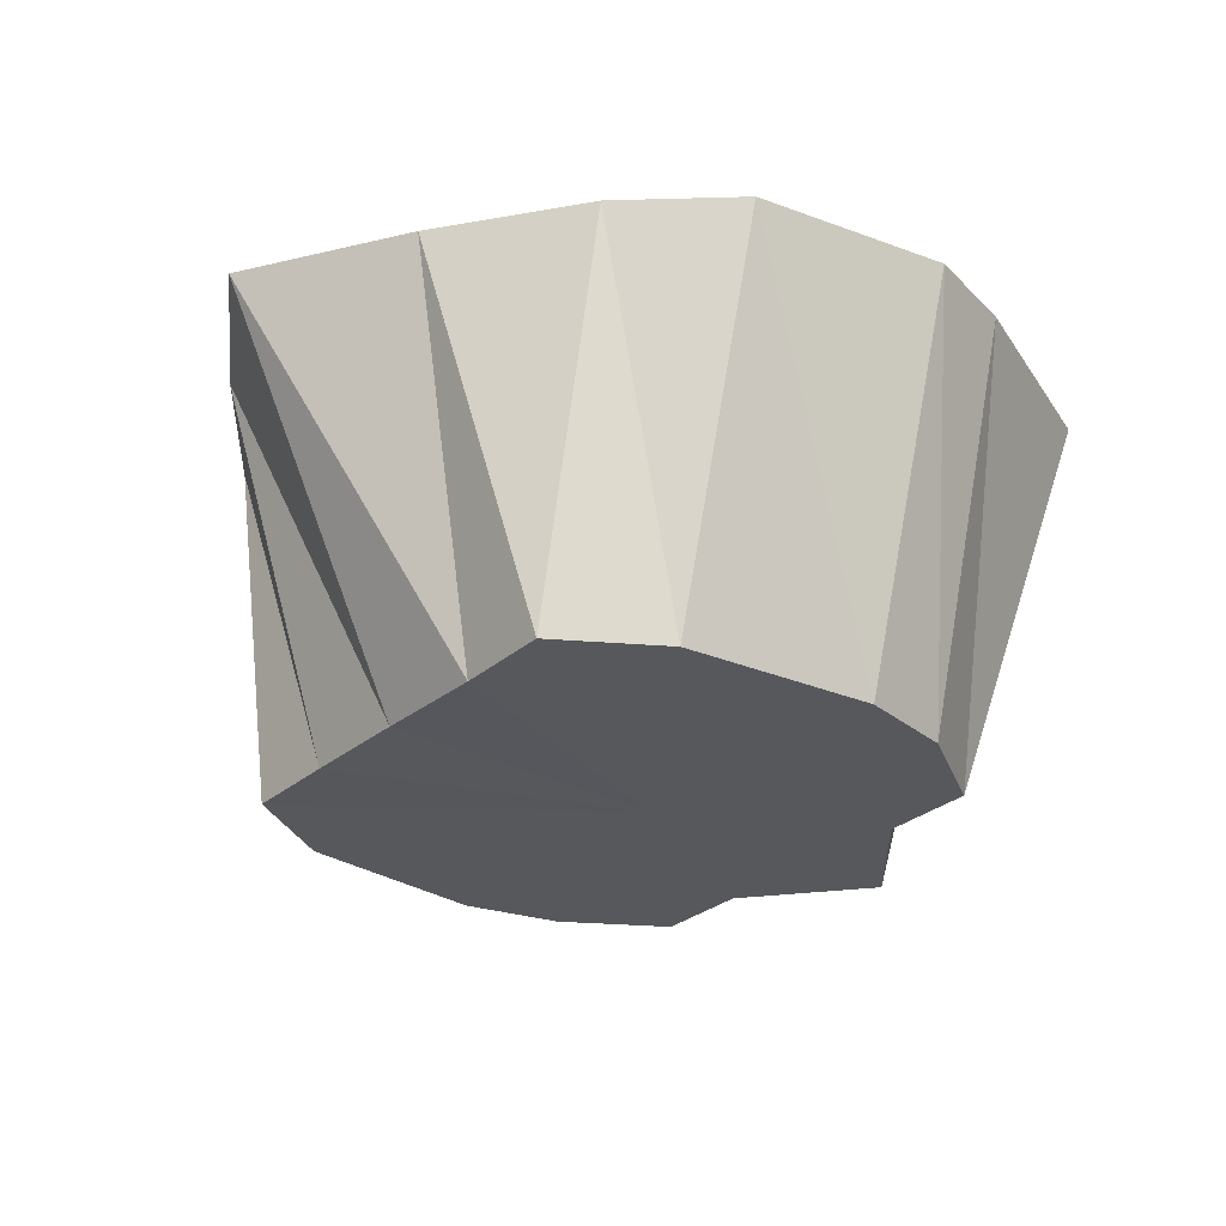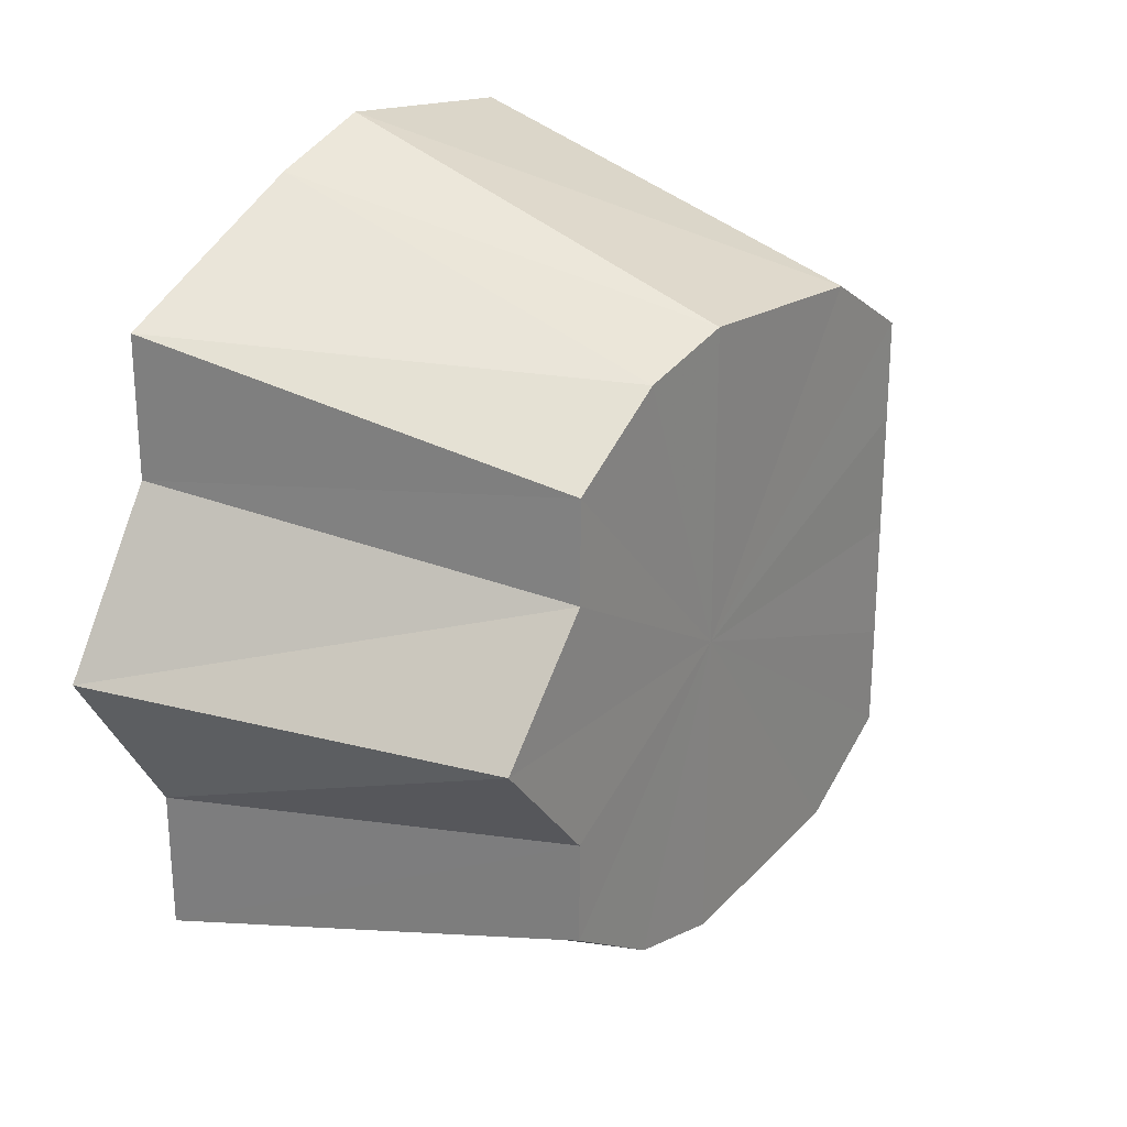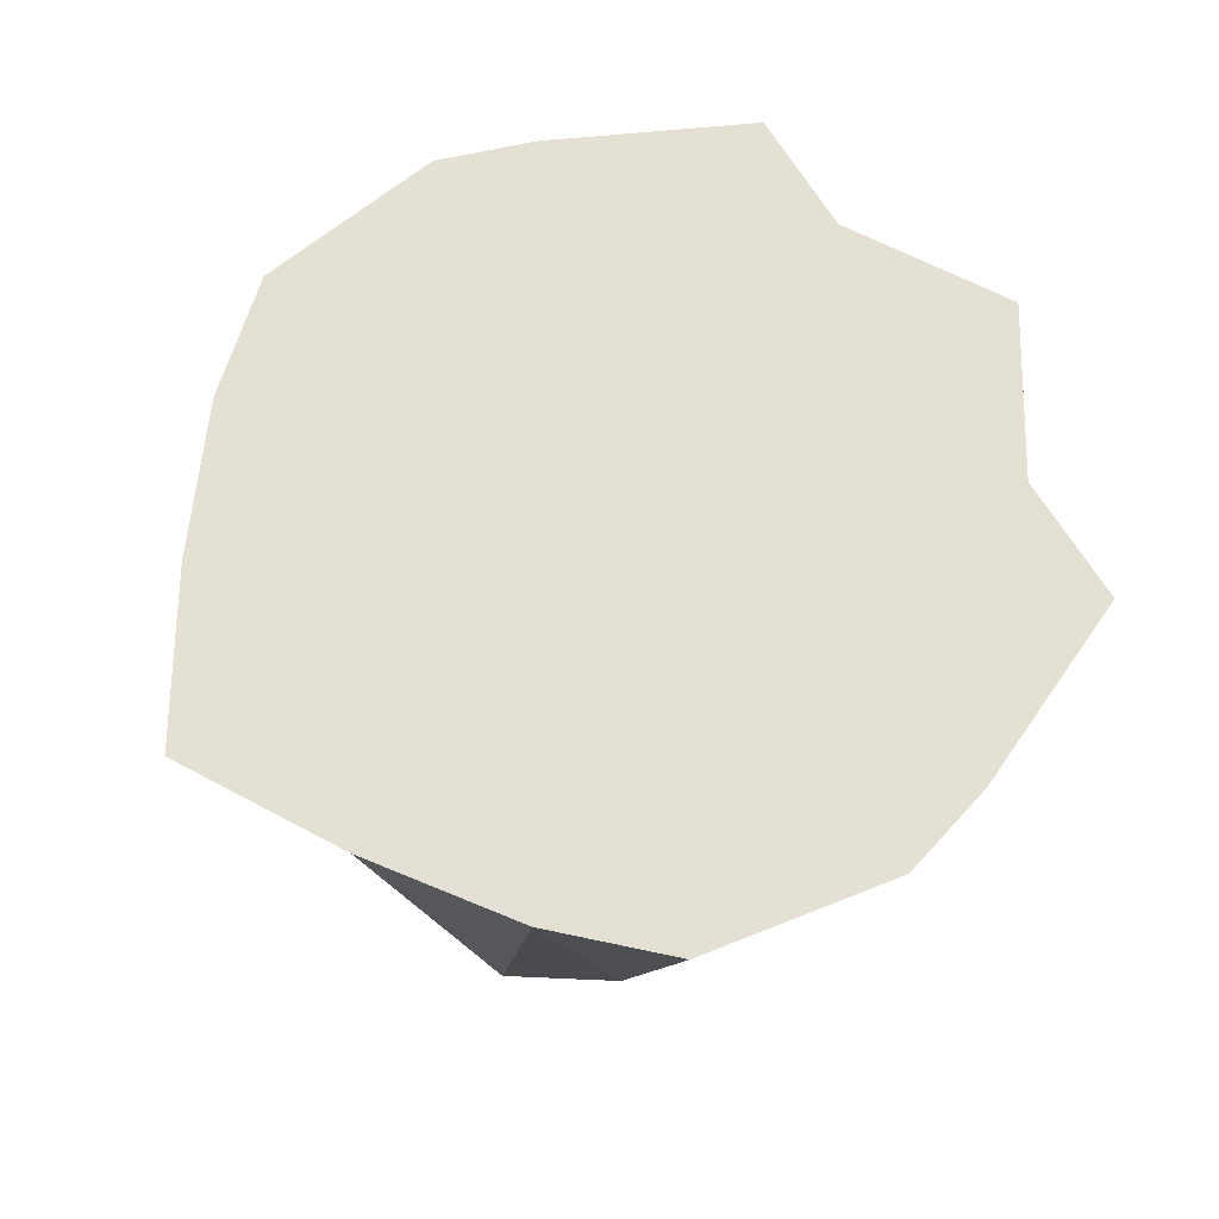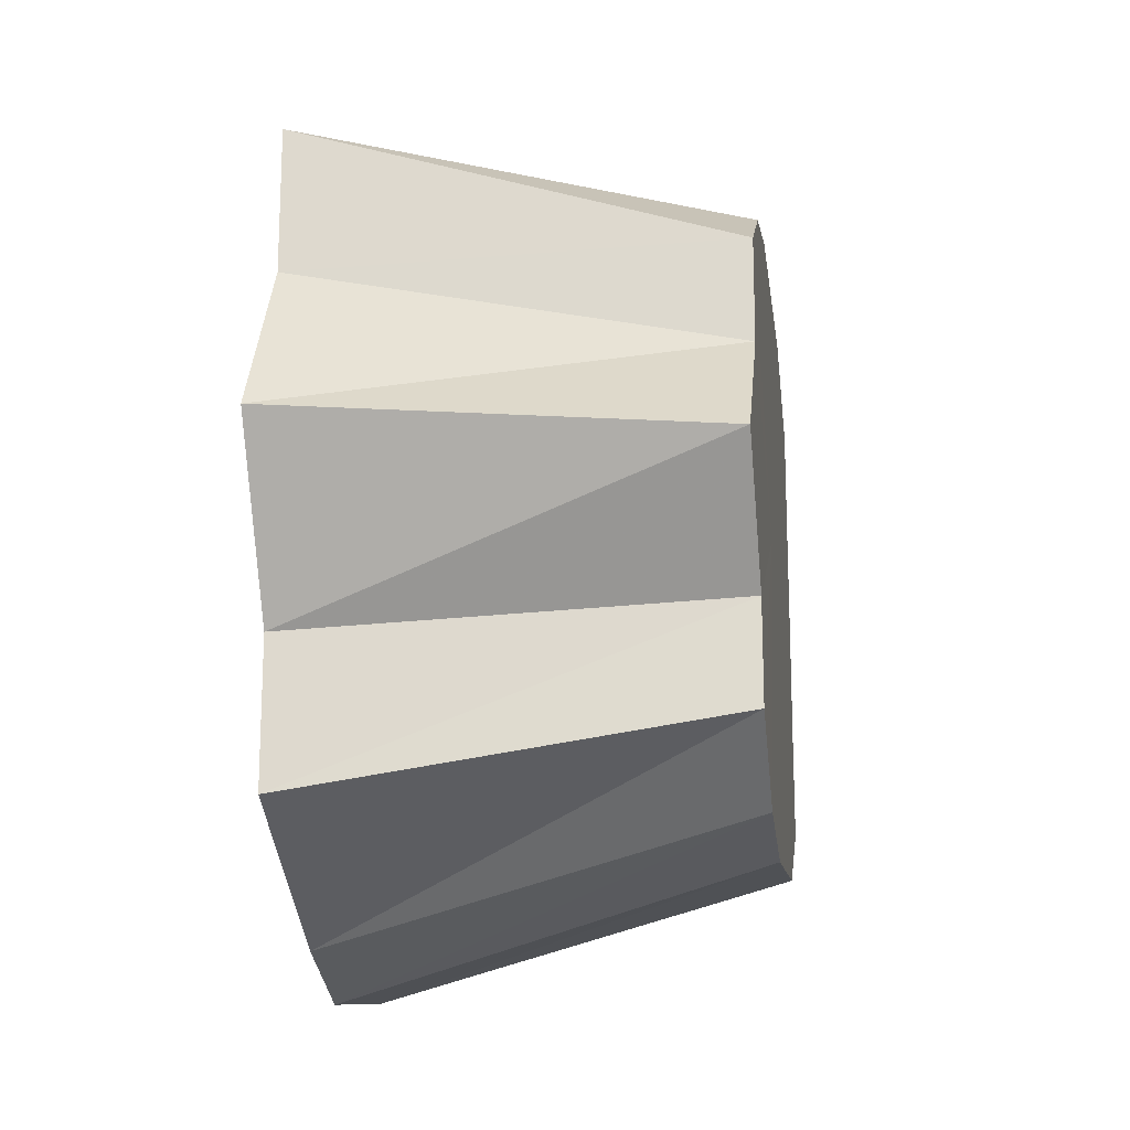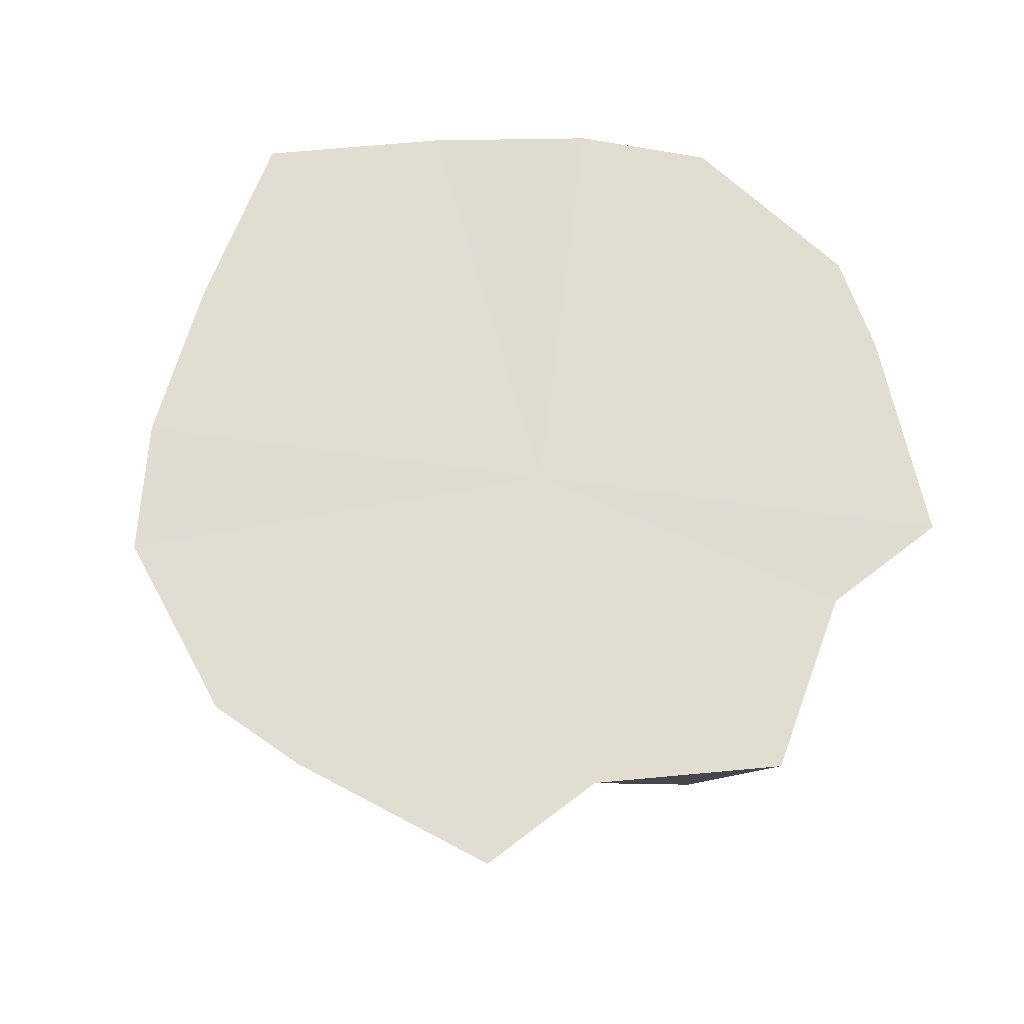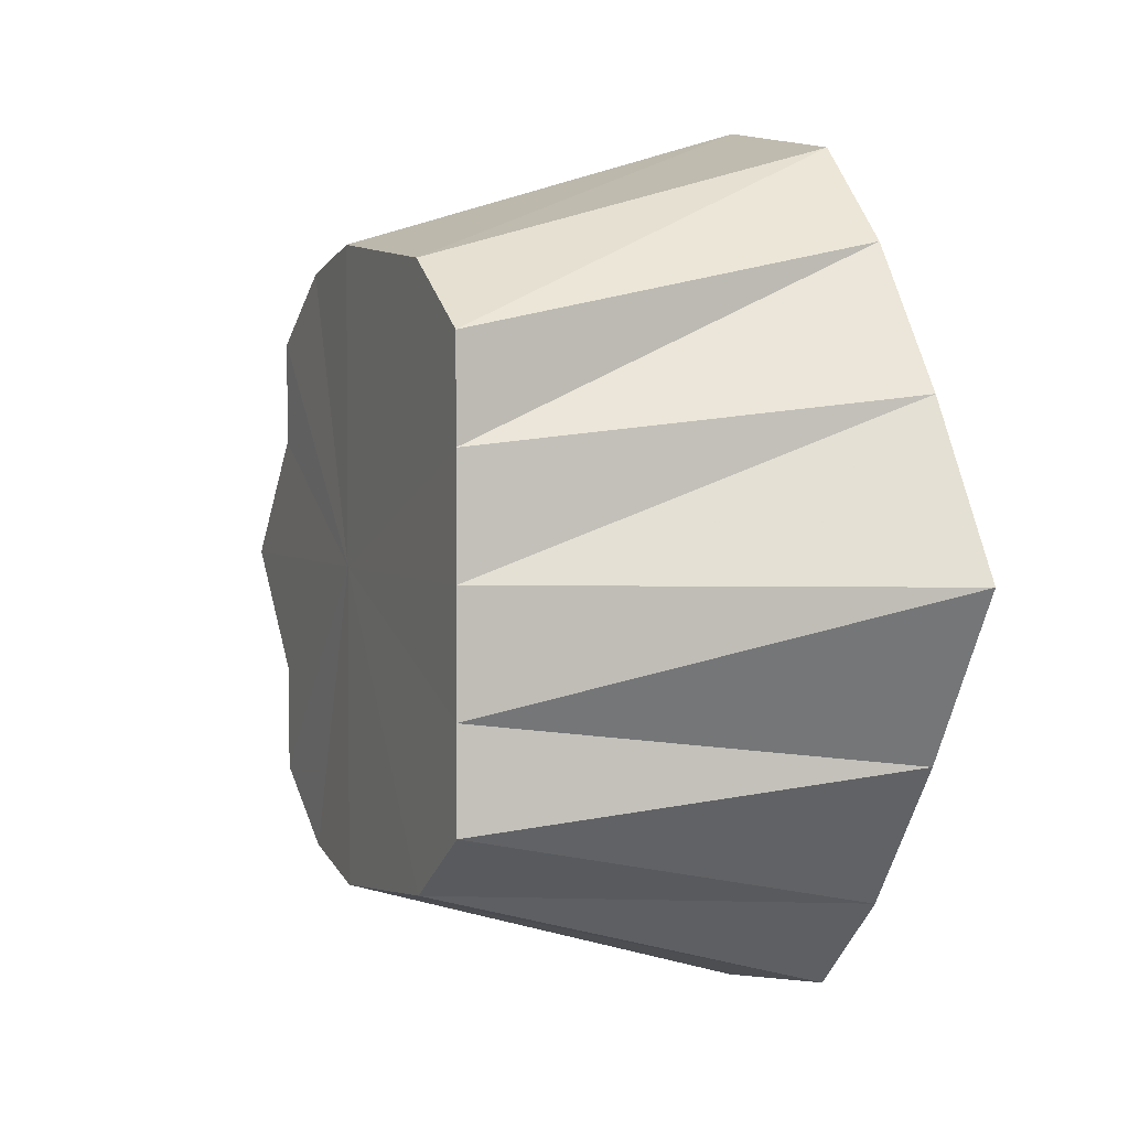
<metadata>
{"format":"obj","ext":"obj","renderer":"f3d","projection":"perspective","resolution":1024,"background":"white","views":[{"elev":-28.1,"azim":141.3,"up":"+Y"},{"elev":25.8,"azim":-53.6,"up":"+Z"},{"elev":65.9,"azim":149.4,"up":"+Y"},{"elev":-18.1,"azim":-82.3,"up":"+Z"},{"elev":68.8,"azim":-127.4,"up":"+Y"},{"elev":3.2,"azim":67.7,"up":"+Z"}]}
</metadata>
<code>
o 17462
v 2230 1864 10.2
v 2230 1864 10.2
v 2230 1864 10.19
v 2230 1864 10.19
v 2230 1864 10.19
v 2230 1864 10.2
v 2230 1864 10.17
v 2230 1864 10.18
v 2230 1864 10.19
v 2230 1864 10.16
v 2230 1864 10.13
v 2230 1864 10.14
v 2230 1864 10.17
v 2230 1864 10.18
v 2230 1864 10.2
v 2230 1864 10.19
v 2230 1864 10.2
v 2230 1864 10.2
v 2230 1864 10.18
v 2230 1864 10.19
v 2230 1864 10.17
v 2230 1864 10.17
v 2230 1864 10.17
v 2230 1864 10.16
v 2230 1864 10.16
v 2230 1864 10.14
v 2230 1864 10.15
v 2230 1864 10.16
v 2230 1864 10.13
v 2230 1864 10.14
v 2230 1864 10.14
v 2230 1864 10.12
v 2230 1864 10.13
v 2230 1864 10.12
v 2230 1864 10.13
v 2230 1864 10.12
v 2230 1864 10.12
v 2230 1864 10.13
v 2230 1864 10.12
v 2230 1864 10.13
v 2230 1864 10.14
v 2230 1864 10.12
v 2230 1864 10.15
v 2230 1864 10.13
v 2230 1864 10.14
v 2230 1864 10.16
v 2230 1864 10.14
v 2230 1864 10.16
v 2230 1864 10.17
v 2230 1864 10.16
v 2230 1864 10.17
v 2230 1864 10.13
v 2230 1864 10.14
v 2230 1864 10.13
v 2230 1864 10.19
v 2230 1864 10.18
v 2230 1864 10.17
v 2230 1864 10.2
v 2230 1864 10.16
v 2230 1864 10.2
v 2230 1864 10.19
v 2230 1864 10.2
v 2230 1864 10.17
v 2230 1864 10.19
v 2230 1864 10.16
v 2230 1864 10.17
v 2230 1864 10.14
v 2230 1864 10.16
v 2230 1864 10.13
v 2230 1864 10.14
v 2230 1864 10.12
v 2230 1864 10.13
v 2230 1864 10.12
v 2230 1864 10.12
f 1 2 3
f 2 4 5
f 6 5 3
f 4 7 8
f 9 8 5
f 3 5 10
f 5 8 10
f 11 12 10
f 13 14 10
f 15 3 16
f 16 3 10
f 17 1 16
f 18 16 19
f 20 17 19
f 19 16 10
f 21 20 22
f 23 22 24
f 25 21 24
f 24 22 10
f 26 25 27
f 28 24 27
f 27 24 10
f 29 26 30
f 31 27 30
f 30 27 10
f 32 29 33
f 34 33 35
f 35 33 10
f 36 32 35
f 37 35 38
f 39 36 38
f 38 35 10
f 40 39 41
f 42 38 41
f 41 38 10
f 43 41 10
f 44 41 43
f 45 40 43
f 46 43 10
f 47 43 46
f 48 45 46
f 49 46 10
f 7 48 49
f 50 46 49
f 8 49 10
f 51 49 8
f 52 53 54
f 55 56 57
f 58 59 60
f 60 59 61
f 62 59 58
f 61 59 63
f 64 59 62
f 63 59 65
f 66 59 64
f 65 59 67
f 68 59 66
f 67 59 69
f 70 59 68
f 69 59 71
f 72 59 70
f 71 59 73
f 74 59 72
f 73 59 74

</code>
